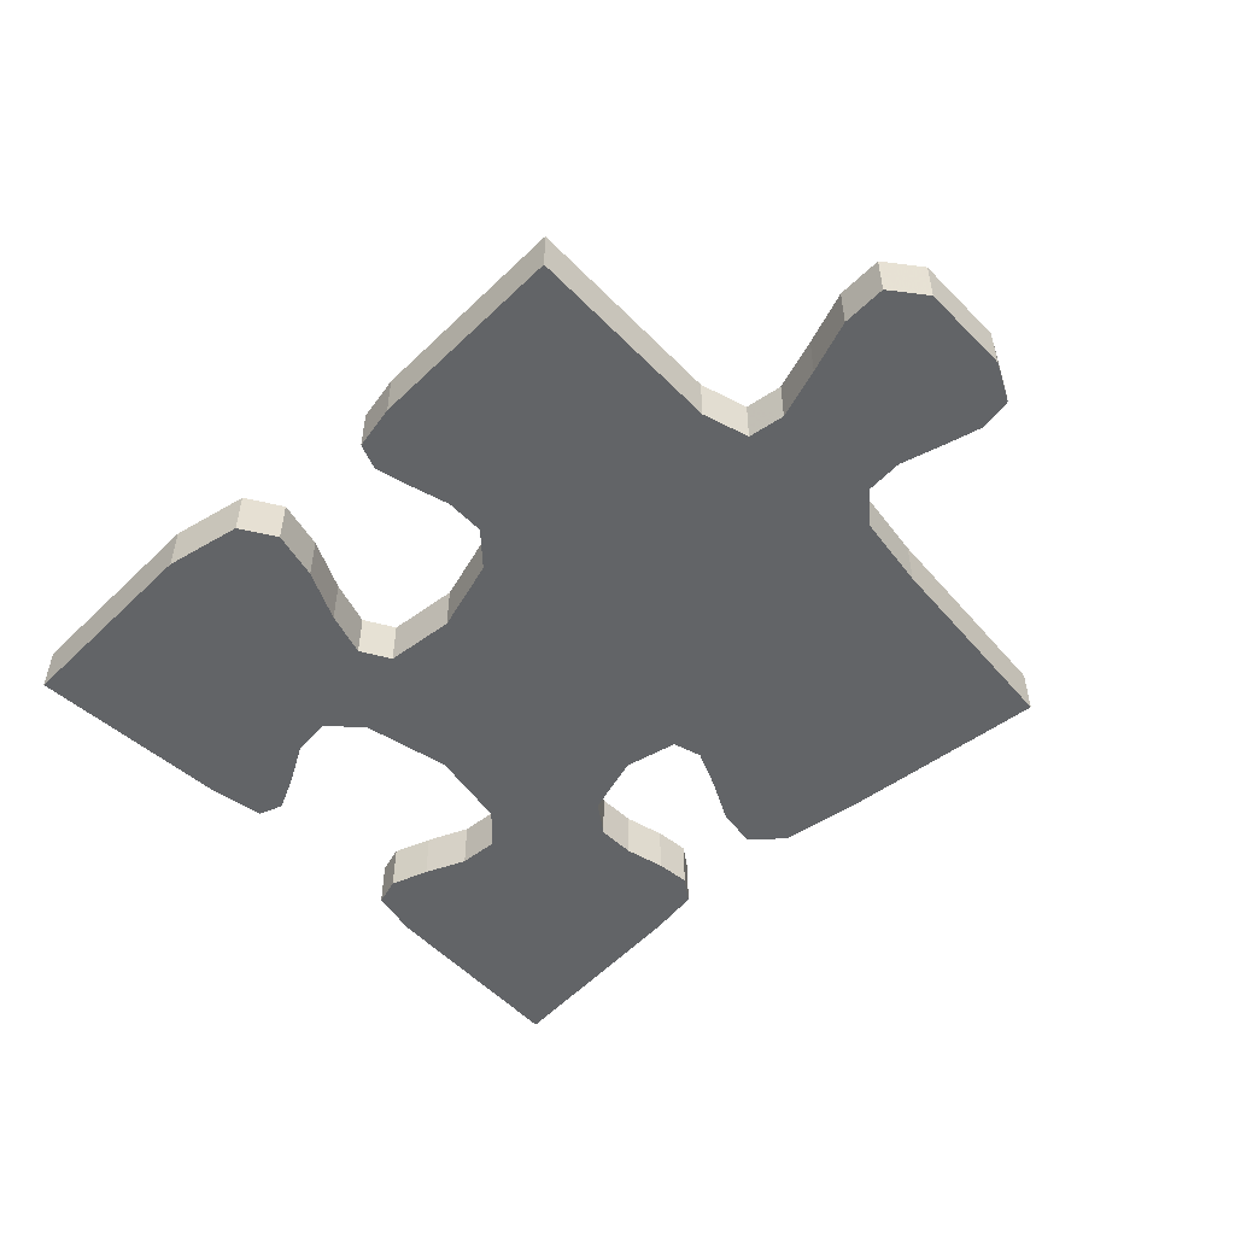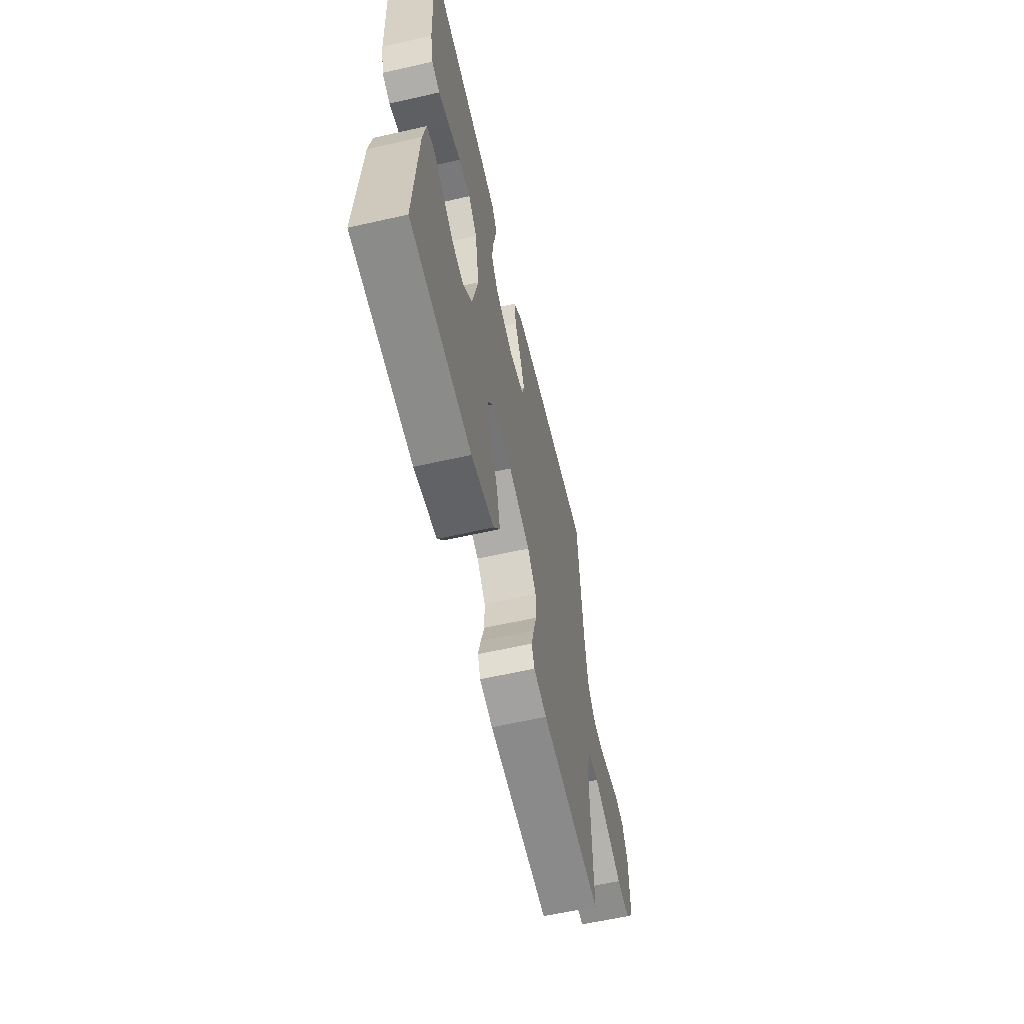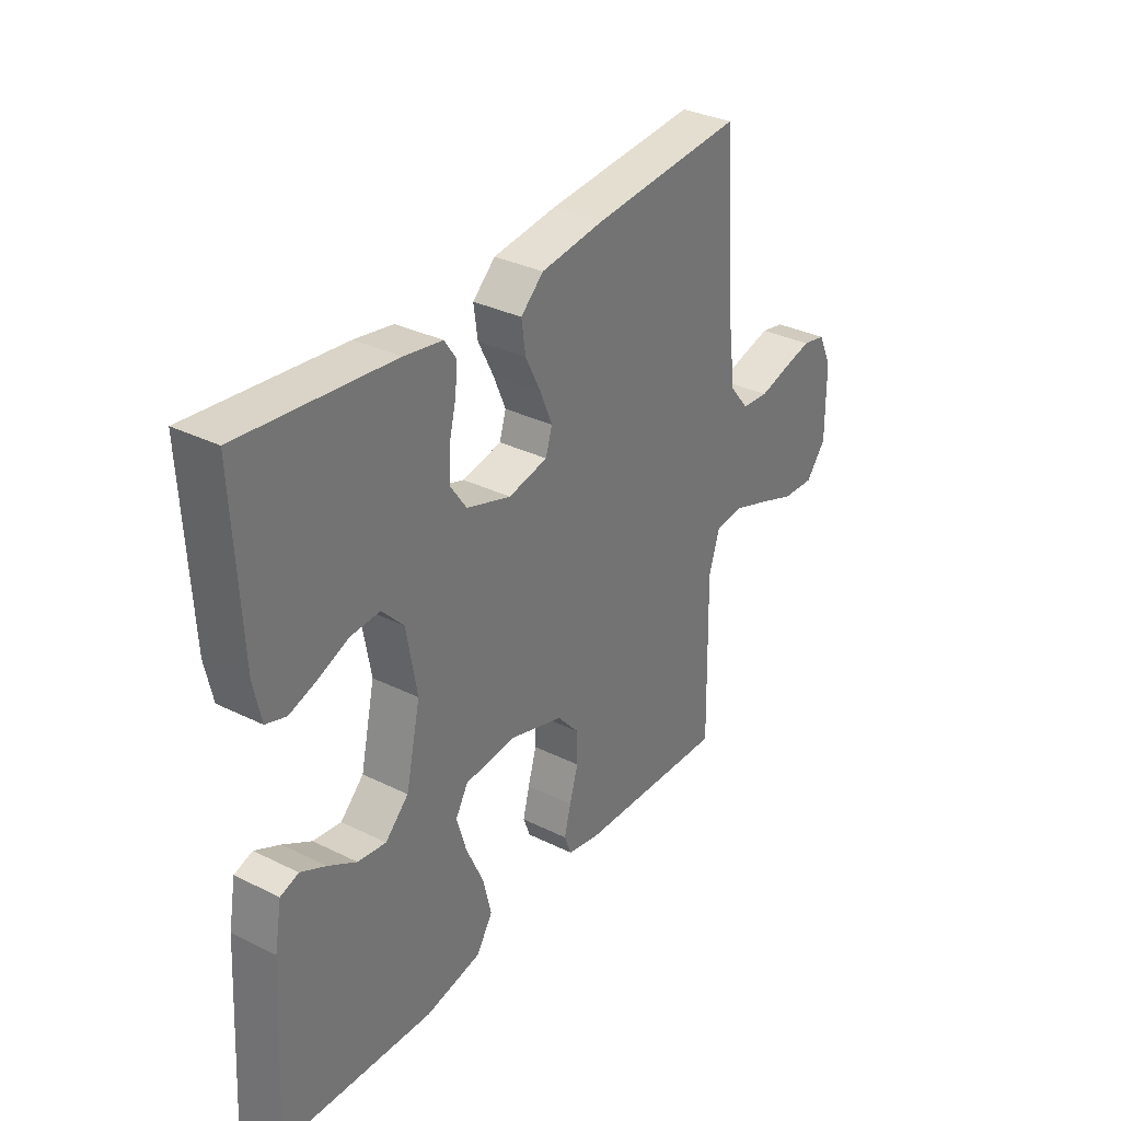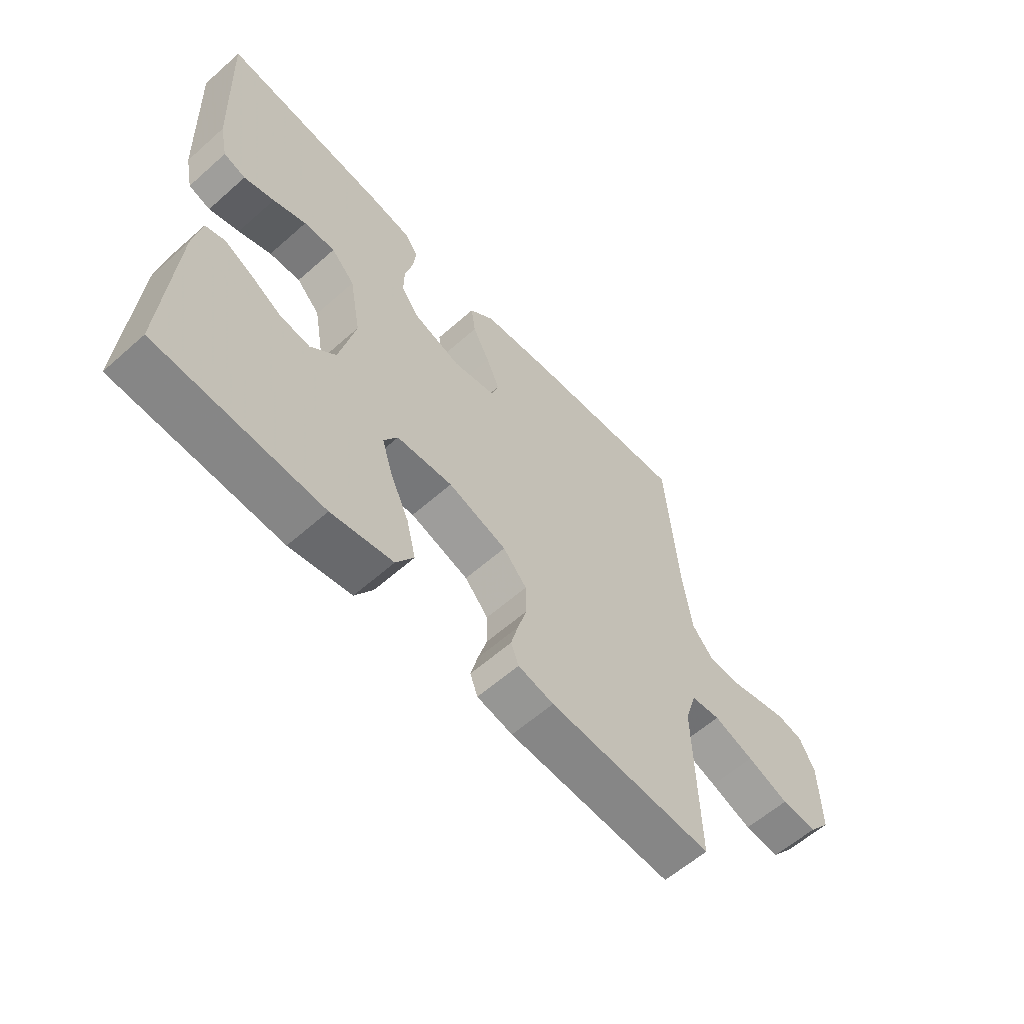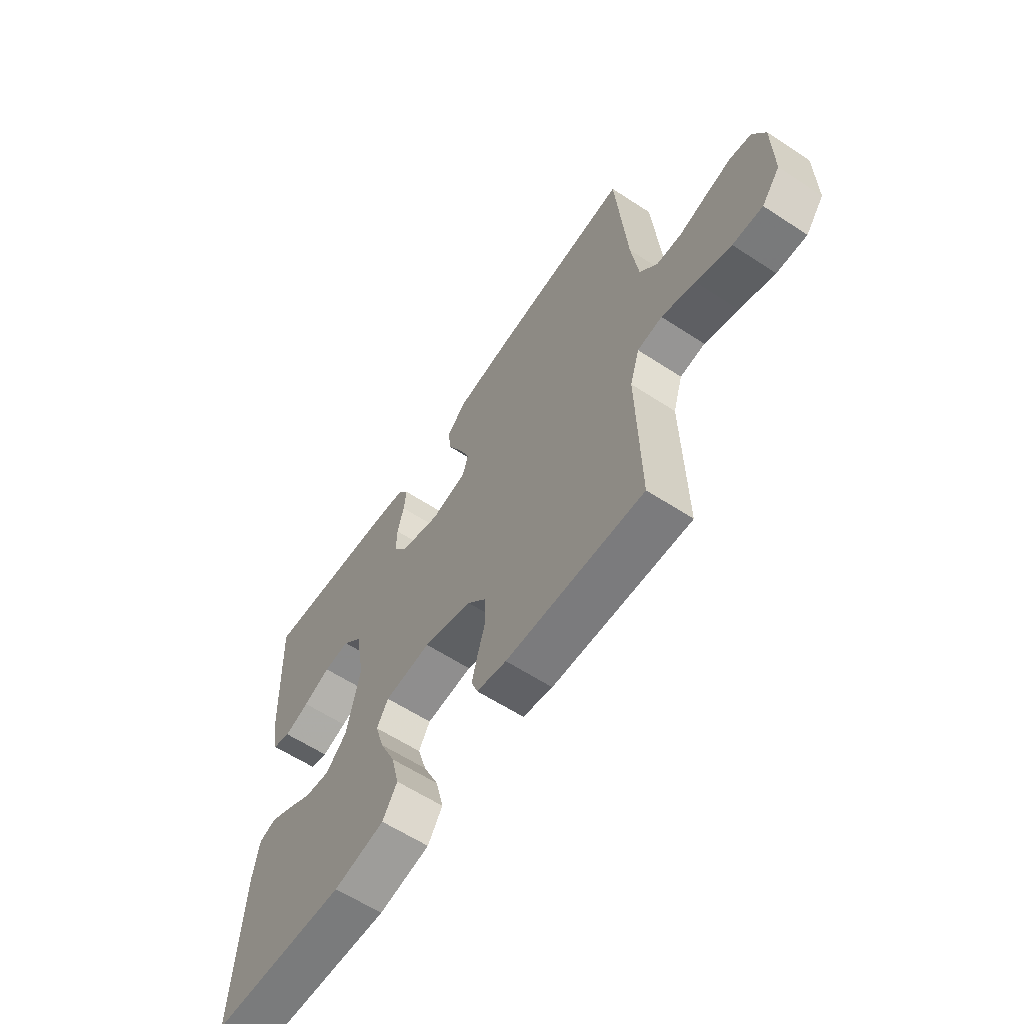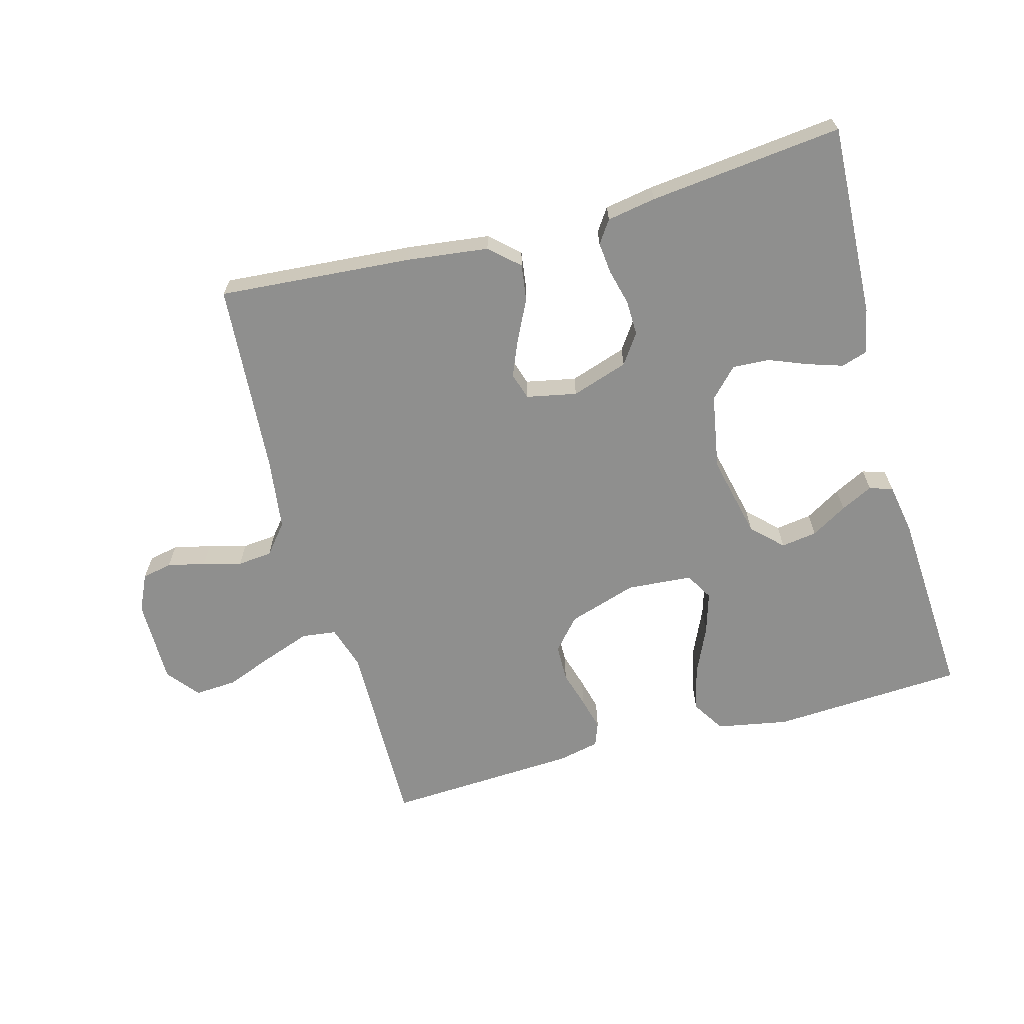
<metadata>
{"format":"obj","ext":"obj","renderer":"f3d","projection":"perspective","resolution":1024,"background":"white","views":[{"elev":-51.1,"azim":-136.7,"up":"+Y"},{"elev":-60.8,"azim":103.0,"up":"+Z"},{"elev":33.1,"azim":124.2,"up":"+Z"},{"elev":-60.2,"azim":132.1,"up":"+Z"},{"elev":-61.1,"azim":-123.7,"up":"+Z"},{"elev":-65.3,"azim":15.4,"up":"+Y"}]}
</metadata>
<code>
v -0.5 0.07 -0.5
v -0.494 0.07 -0.2
v -0.515 0.07 -0.132
v -0.569 0.07 -0.125
v -0.642 0.07 -0.151
v -0.718 0.07 -0.18
v -0.783 0.07 -0.184
v -0.823 0.07 -0.134
v -0.822 0.07 0
v -0.795 0.07 0.057
v -0.748 0.07 0.067
v -0.69 0.07 0.053
v -0.63 0.07 0.037
v -0.576 0.07 0.042
v -0.538 0.07 0.088
v -0.523 0.07 0.2
v -0.5 0.07 0.5
v -0.2 0.07 0.476
v -0.073 0.07 0.46
v -0.028 0.07 0.419
v -0.036 0.07 0.362
v -0.067 0.07 0.3
v -0.091 0.07 0.243
v -0.078 0.07 0.201
v 0 0.07 0.185
v 0.088 0.07 0.214
v 0.12 0.07 0.26
v 0.119 0.07 0.315
v 0.105 0.07 0.371
v 0.1 0.07 0.42
v 0.124 0.07 0.455
v 0.2 0.07 0.468
v 0.5 0.07 0.5
v 0.486 0.07 0.2
v 0.471 0.07 0.13
v 0.431 0.07 0.117
v 0.376 0.07 0.135
v 0.316 0.07 0.159
v 0.259 0.07 0.162
v 0.216 0.07 0.117
v 0.195 0.07 0
v 0.224 0.07 -0.13
v 0.27 0.07 -0.175
v 0.326 0.07 -0.167
v 0.382 0.07 -0.134
v 0.432 0.07 -0.109
v 0.468 0.07 -0.121
v 0.482 0.07 -0.2
v 0.5 0.07 -0.5
v 0.2 0.07 -0.516
v 0.088 0.07 -0.495
v 0.056 0.07 -0.444
v 0.073 0.07 -0.374
v 0.107 0.07 -0.3
v 0.127 0.07 -0.235
v 0.102 0.07 -0.192
v 0 0.07 -0.184
v -0.107 0.07 -0.218
v -0.15 0.07 -0.267
v -0.151 0.07 -0.325
v -0.134 0.07 -0.383
v -0.121 0.07 -0.434
v -0.135 0.07 -0.471
v -0.2 0.07 -0.485
v -0.5 0 -0.5
v -0.494 0 -0.2
v -0.515 0 -0.132
v -0.569 0 -0.125
v -0.642 0 -0.151
v -0.718 0 -0.18
v -0.783 0 -0.184
v -0.823 0 -0.134
v -0.822 0 0
v -0.795 0 0.057
v -0.748 0 0.067
v -0.69 0 0.053
v -0.63 0 0.037
v -0.576 0 0.042
v -0.538 0 0.088
v -0.523 0 0.2
v -0.5 0 0.5
v -0.2 0 0.476
v -0.073 0 0.46
v -0.028 0 0.419
v -0.036 0 0.362
v -0.067 0 0.3
v -0.091 0 0.243
v -0.078 0 0.201
v 0 0 0.185
v 0.088 0 0.214
v 0.12 0 0.26
v 0.119 0 0.315
v 0.105 0 0.371
v 0.1 0 0.42
v 0.124 0 0.455
v 0.2 0 0.468
v 0.5 0 0.5
v 0.486 0 0.2
v 0.471 0 0.13
v 0.431 0 0.117
v 0.376 0 0.135
v 0.316 0 0.159
v 0.259 0 0.162
v 0.216 0 0.117
v 0.195 0 0
v 0.224 0 -0.13
v 0.27 0 -0.175
v 0.326 0 -0.167
v 0.382 0 -0.134
v 0.432 0 -0.109
v 0.468 0 -0.121
v 0.482 0 -0.2
v 0.5 0 -0.5
v 0.2 0 -0.516
v 0.088 0 -0.495
v 0.056 0 -0.444
v 0.073 0 -0.374
v 0.107 0 -0.3
v 0.127 0 -0.235
v 0.102 0 -0.192
v 0 0 -0.184
v -0.107 0 -0.218
v -0.15 0 -0.267
v -0.151 0 -0.325
v -0.134 0 -0.383
v -0.121 0 -0.434
v -0.135 0 -0.471
v -0.2 0 -0.485
f 63 64 1 2
f 60 61 62 63
f 60 63 2 3
f 59 60 3
f 58 59 3
f 57 58 3
f 56 57 3 4
f 51 52 53 54
f 51 54 55
f 50 51 55
f 49 50 55
f 48 49 55 56
f 44 45 46 47
f 44 47 48
f 43 44 48
f 35 36 37 38
f 33 34 35 38
f 33 38 39
f 32 33 39 40
f 28 29 30 31
f 27 28 31 32
f 19 20 21 22
f 19 22 23
f 16 17 18 19
f 15 16 19 23
f 14 15 23 24
f 10 11 12 13
f 8 9 10 13
f 8 13 14
f 5 6 7 8
f 4 5 8 14
f 43 48 56 4
f 27 32 40 41
f 26 27 41 42
f 25 26 42
f 24 25 42
f 14 24 42
f 4 14 42 43
f 66 65 128 127
f 127 126 125 124
f 67 66 127 124
f 67 124 123
f 67 123 122
f 67 122 121
f 68 67 121 120
f 118 117 116 115
f 119 118 115
f 119 115 114
f 119 114 113
f 120 119 113 112
f 111 110 109 108
f 112 111 108
f 112 108 107
f 102 101 100 99
f 102 99 98 97
f 103 102 97
f 104 103 97 96
f 95 94 93 92
f 96 95 92 91
f 86 85 84 83
f 87 86 83
f 83 82 81 80
f 87 83 80 79
f 88 87 79 78
f 77 76 75 74
f 77 74 73 72
f 78 77 72
f 72 71 70 69
f 78 72 69 68
f 68 120 112 107
f 105 104 96 91
f 106 105 91 90
f 106 90 89
f 106 89 88
f 106 88 78
f 107 106 78 68
f 1 65 66 2
f 2 66 67 3
f 3 67 68 4
f 4 68 69 5
f 5 69 70 6
f 6 70 71 7
f 7 71 72 8
f 8 72 73 9
f 9 73 74 10
f 10 74 75 11
f 11 75 76 12
f 12 76 77 13
f 13 77 78 14
f 14 78 79 15
f 15 79 80 16
f 16 80 81 17
f 17 81 82 18
f 18 82 83 19
f 19 83 84 20
f 20 84 85 21
f 21 85 86 22
f 22 86 87 23
f 23 87 88 24
f 24 88 89 25
f 25 89 90 26
f 26 90 91 27
f 27 91 92 28
f 28 92 93 29
f 29 93 94 30
f 30 94 95 31
f 31 95 96 32
f 32 96 97 33
f 33 97 98 34
f 34 98 99 35
f 35 99 100 36
f 36 100 101 37
f 37 101 102 38
f 38 102 103 39
f 39 103 104 40
f 40 104 105 41
f 41 105 106 42
f 42 106 107 43
f 43 107 108 44
f 44 108 109 45
f 45 109 110 46
f 46 110 111 47
f 47 111 112 48
f 48 112 113 49
f 49 113 114 50
f 50 114 115 51
f 51 115 116 52
f 52 116 117 53
f 53 117 118 54
f 54 118 119 55
f 55 119 120 56
f 56 120 121 57
f 57 121 122 58
f 58 122 123 59
f 59 123 124 60
f 60 124 125 61
f 61 125 126 62
f 62 126 127 63
f 63 127 128 64
f 64 128 65 1

</code>
